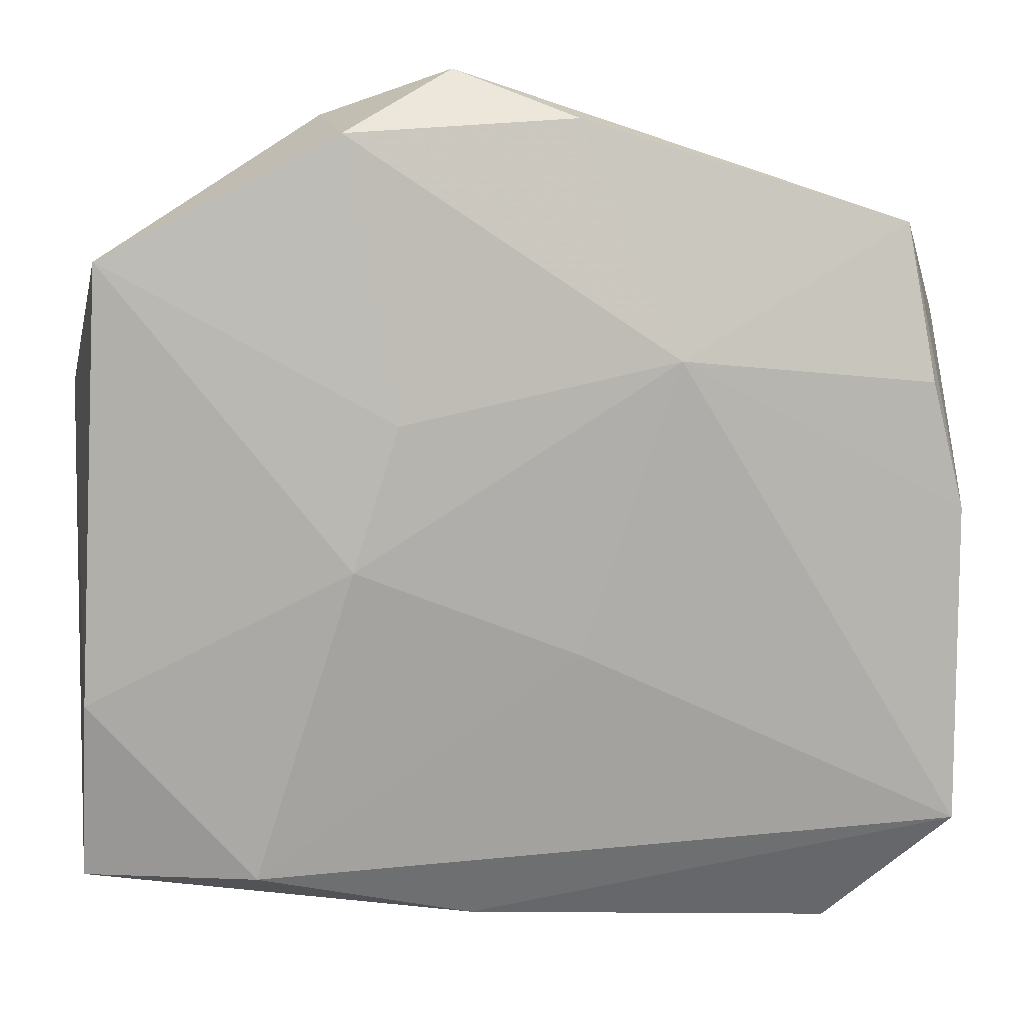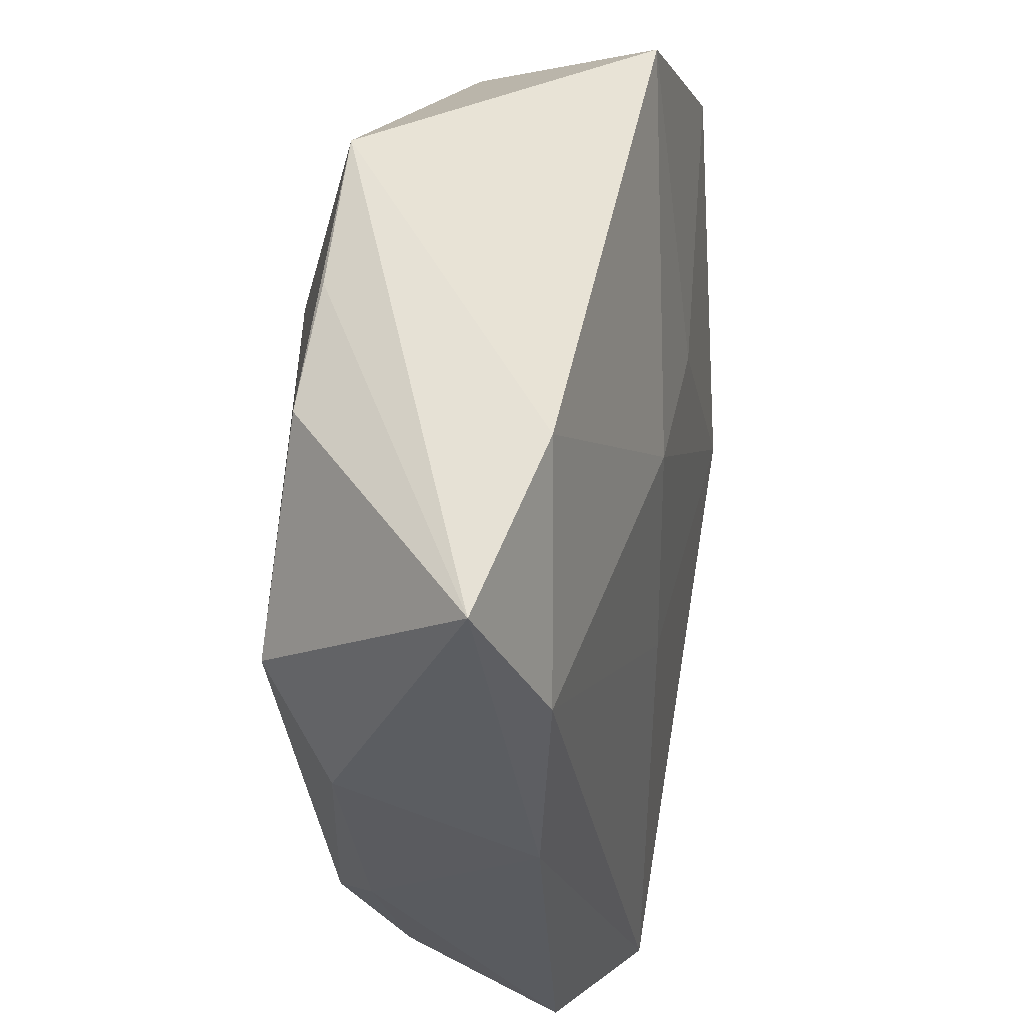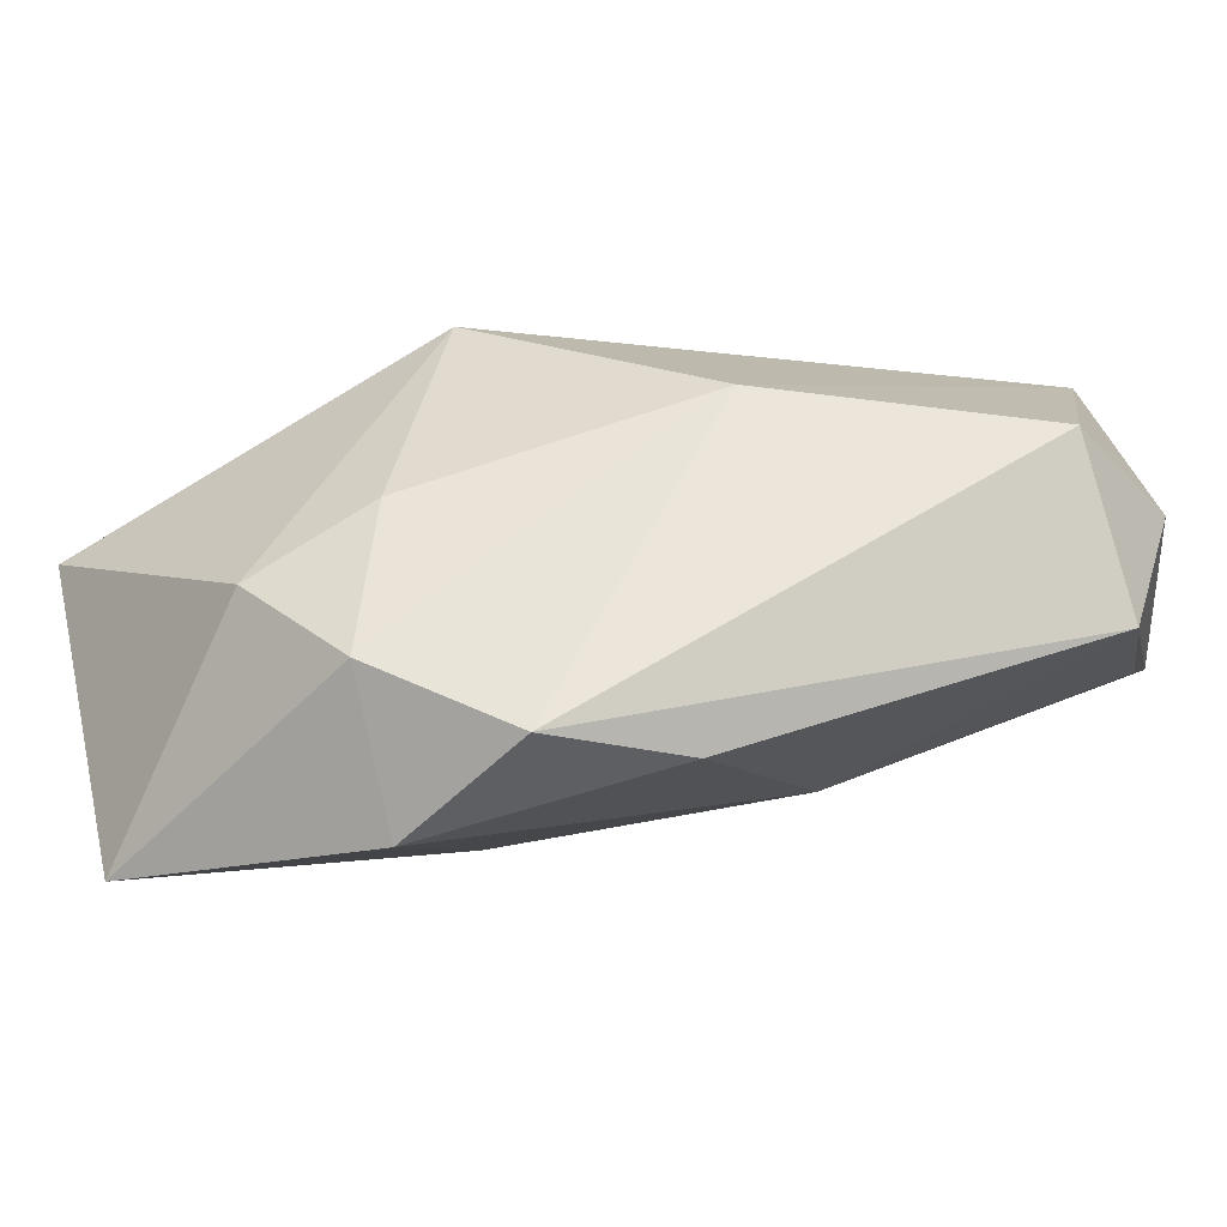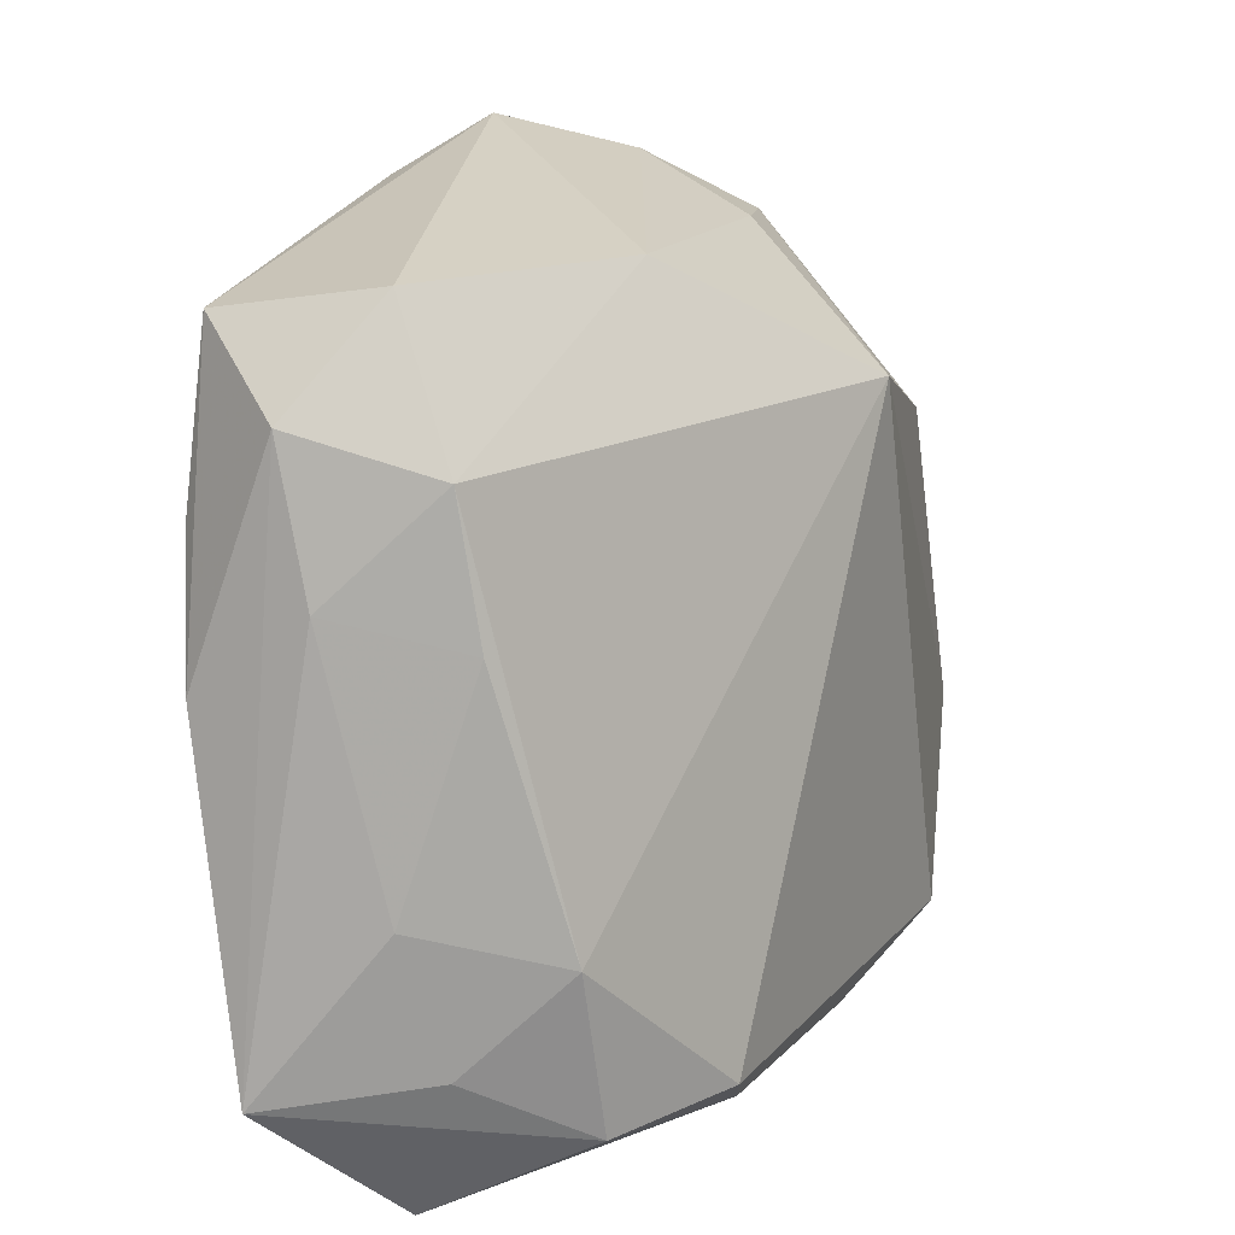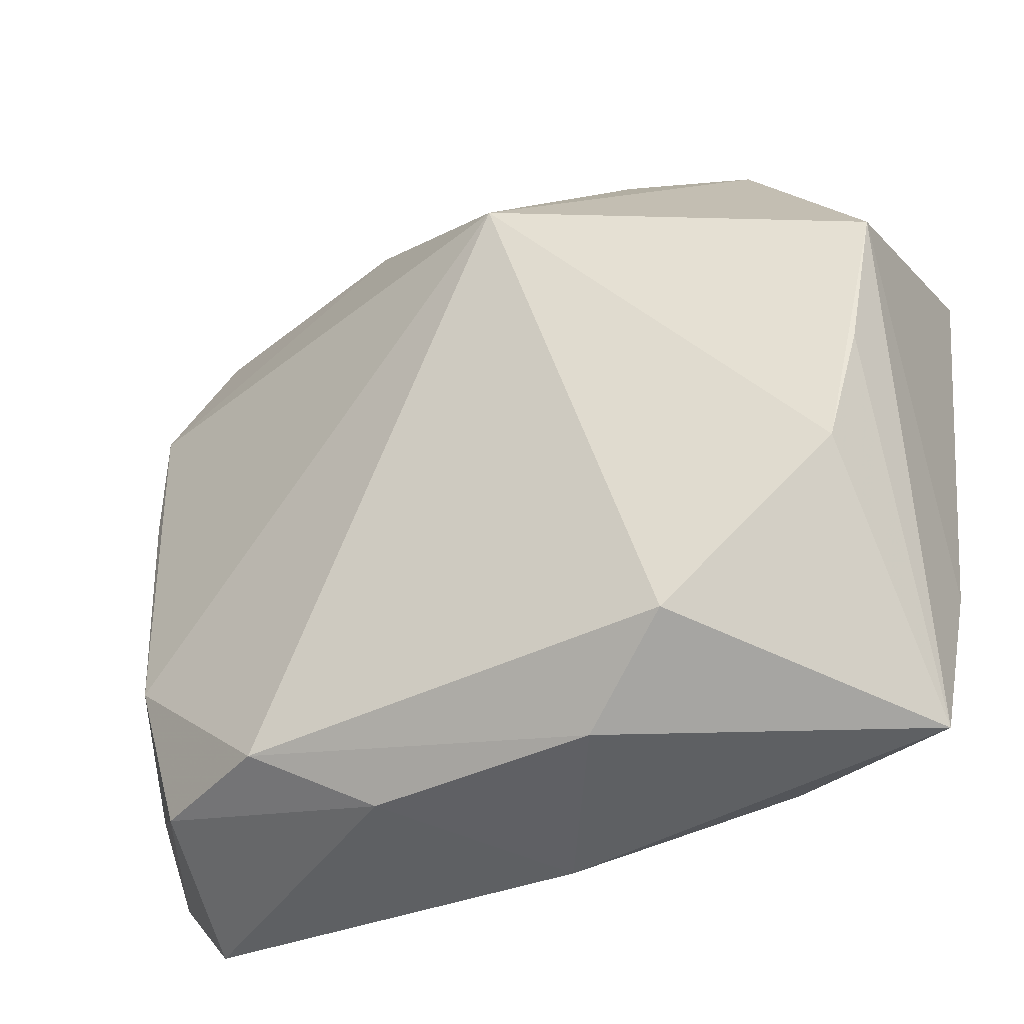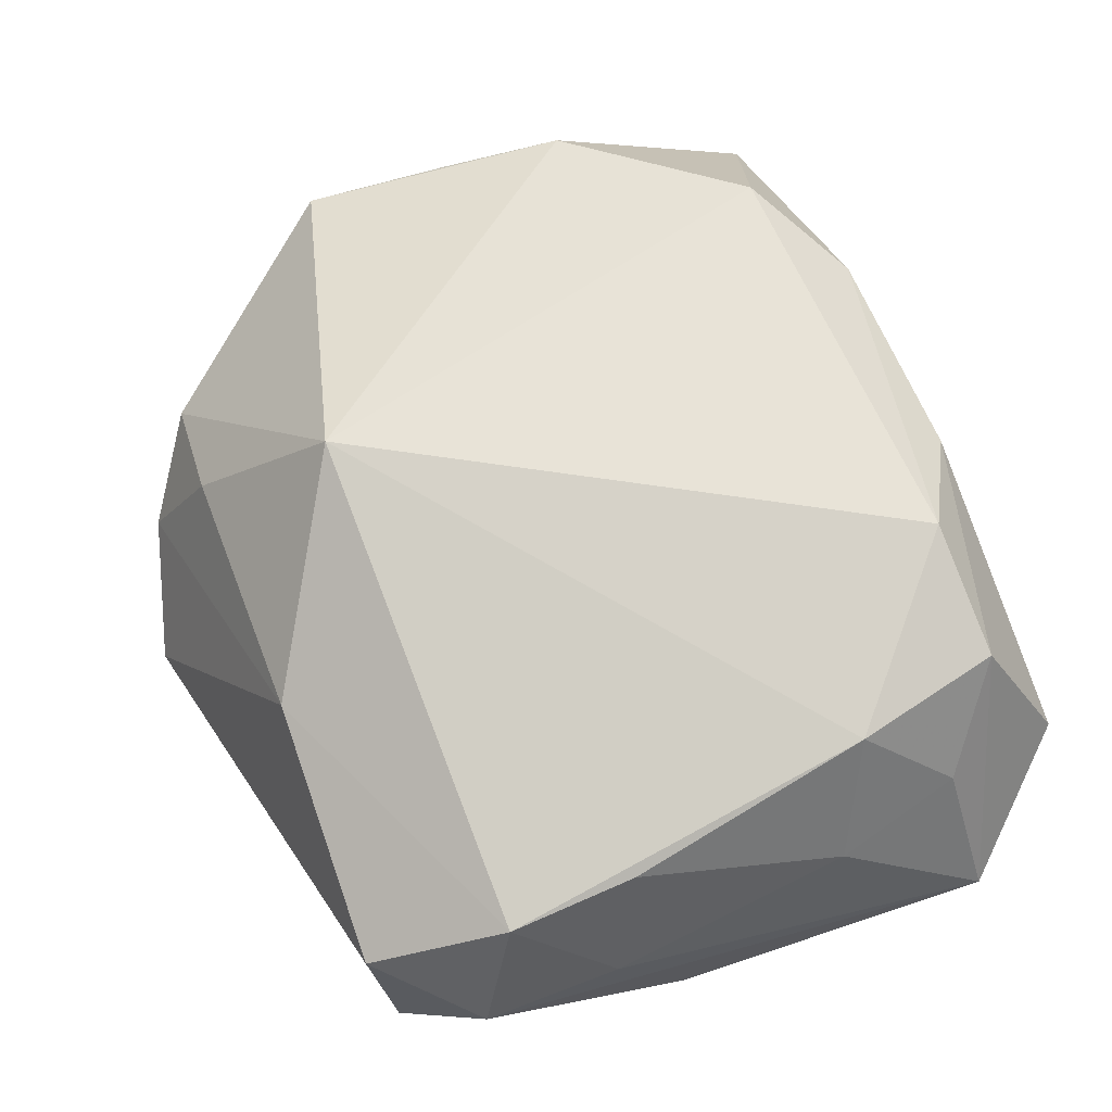
<metadata>
{"format":"obj","ext":"obj","renderer":"f3d","projection":"perspective","resolution":1024,"background":"white","views":[{"elev":-1.1,"azim":166.5,"up":"+Y"},{"elev":-31.0,"azim":94.4,"up":"+Y"},{"elev":76.7,"azim":166.7,"up":"+Y"},{"elev":11.4,"azim":-64.9,"up":"+Y"},{"elev":-33.6,"azim":26.8,"up":"+Y"},{"elev":61.9,"azim":-108.0,"up":"+Z"}]}
</metadata>
<code>
v 0.01614 0.0282 -0.01673
v 0.02066 -0.02829 -0.004241
v 0.03095 -0.009807 0.01289
v -0.03024 0.02359 -0.01326
v -0.0353 0.01744 -0.005567
v 0.00563 0.01726 0.01709
v 0.01609 0.0315 -0.005967
v -0.03518 0.0008441 -0.01203
v -0.03184 0.004356 0.006204
v 0.0124 0.02714 0.004227
v 0.0337 -0.02802 0.0003502
v 0.0327 -0.0002316 0.0109
v -0.003606 -0.01076 -0.01135
v -0.01 0.02605 0.006506
v -0.006235 -0.03011 0.01153
v -0.03253 0.01449 0.00474
v 0.007018 0.03414 -0.01313
v -0.02829 -0.01494 0.0107
v -0.01022 0.0118 -0.01673
v -0.03338 -0.01244 0.0008859
v -0.02477 -0.02681 0.01067
v 0.003086 -0.03166 -0.002182
v 0.01448 -0.004363 -0.01247
v -0.03217 0.0108 -0.0137
v -0.002277 0.03021 -0.01613
v 0.01141 0.006647 -0.01467
v 0.01873 -0.02269 0.01643
v 0.03405 -0.01456 -0.005231
v 0.03405 0.01858 -0.01316
v 0.03405 0.01143 0.009158
v -0.03531 0.00665 -0.003272
v -0.03069 -0.02236 0.003132
v -0.03579 -0.02437 -0.008478
v -0.0271 -0.03296 -0.001491
v 0.02187 0.02704 0.0009532
v -0.01498 -0.02574 0.01533
v -0.02975 0.02534 -0.0005672
v 0.01126 -0.02887 0.01222
f 6 36 27
f 27 36 38
f 18 36 6
f 15 22 38
f 38 36 15
f 3 30 6
f 6 27 3
f 23 13 19
f 19 24 4
f 19 13 33
f 16 18 6
f 36 18 21
f 21 15 36
f 26 29 23
f 23 19 26
f 25 19 4
f 6 30 35
f 30 29 35
f 29 7 35
f 5 37 4
f 16 37 5
f 33 21 32
f 32 21 18
f 32 20 33
f 18 20 32
f 22 15 34
f 15 21 34
f 33 22 34
f 34 21 33
f 30 3 12
f 11 3 27
f 11 27 38
f 11 12 3
f 38 22 11
f 30 12 11
f 1 7 29
f 19 25 1
f 29 26 1
f 1 26 19
f 14 16 6
f 14 37 16
f 17 25 4
f 4 37 17
f 7 1 17
f 17 1 25
f 17 14 7
f 37 14 17
f 18 16 9
f 9 20 18
f 33 5 8
f 8 19 33
f 24 19 8
f 4 24 8
f 8 5 4
f 33 20 31
f 31 5 33
f 16 5 31
f 31 9 16
f 20 9 31
f 2 11 22
f 2 13 23
f 2 22 33
f 33 13 2
f 10 35 7
f 7 14 10
f 6 35 10
f 10 14 6
f 11 2 28
f 28 29 30
f 30 11 28
f 23 29 28
f 28 2 23

</code>
